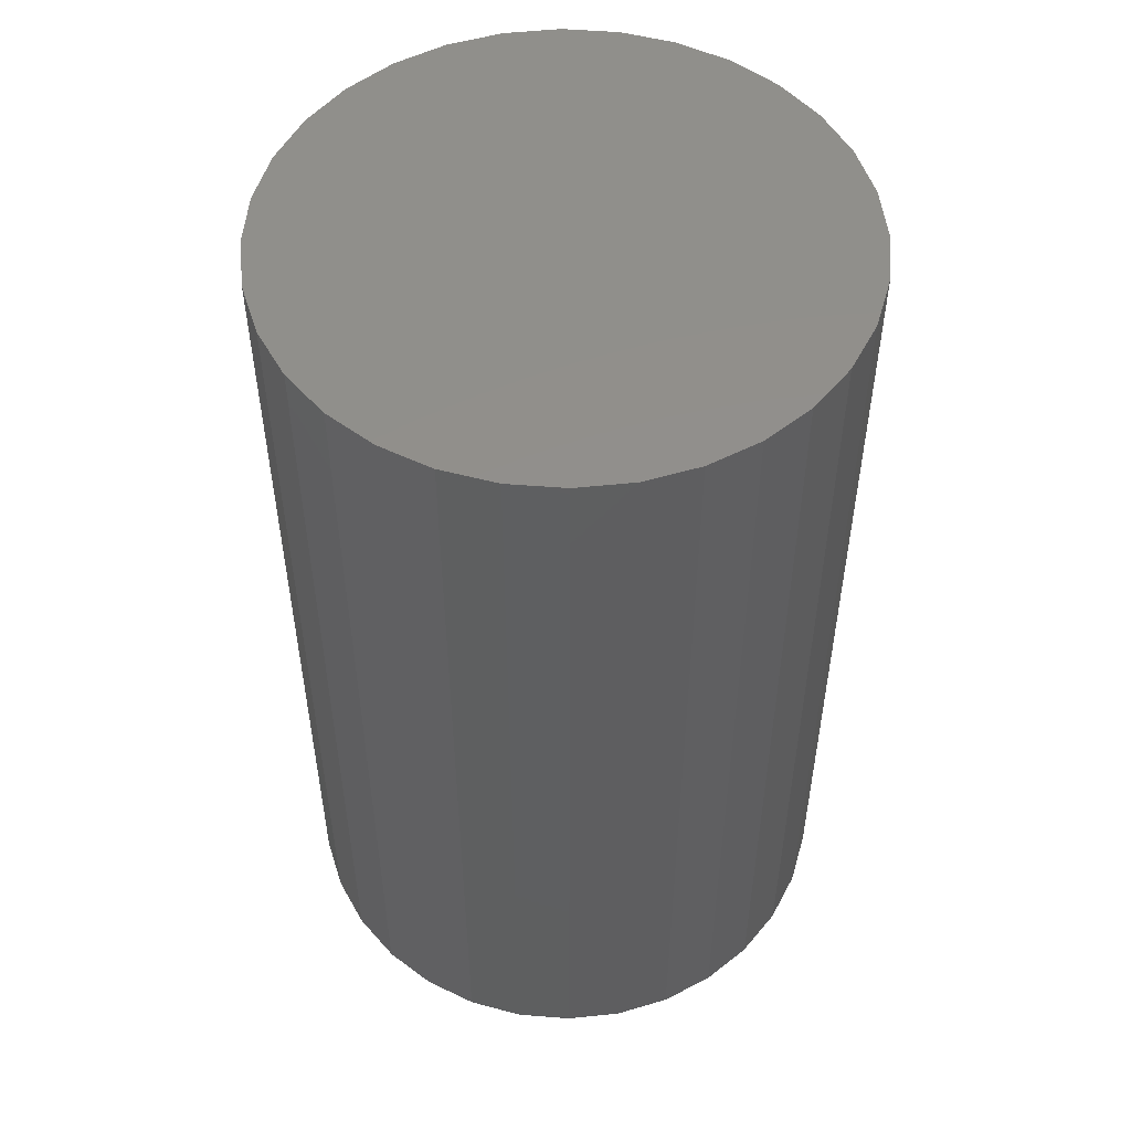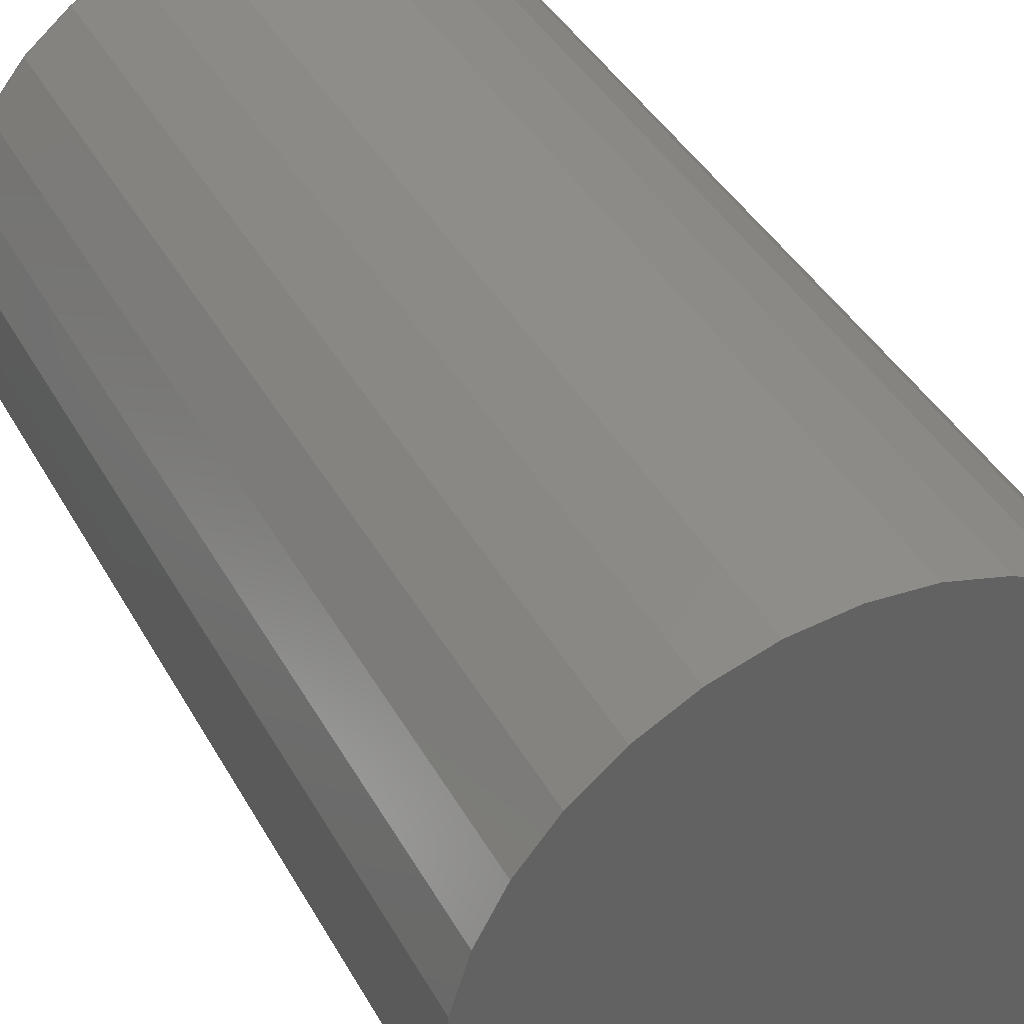
<metadata>
{"format":"stl","ext":"stl","renderer":"f3d","projection":"perspective","resolution":1024,"background":"white","views":[{"elev":52.1,"azim":66.7,"up":"+Y"},{"elev":40.6,"azim":153.2,"up":"+Z"}]}
</metadata>
<code>
# stl→obj: 320 verts, 636 faces
v -0.04076 -0.75 0.2169
v 0.04553 -0.75 0.2169
v 0.002385 -0.75 0.2211
v -0.08224 -0.75 0.2043
v 0.08701 -0.75 0.2043
v 0.08701 -0.75 -0.2043
v -0.04076 -0.75 -0.2169
v 0.04553 -0.75 -0.2169
v 0.002385 -0.75 -0.2211
v 0.1252 -0.75 0.1839
v -0.1205 -0.75 0.1839
v 0.1588 -0.75 0.1564
v -0.154 -0.75 0.1564
v 0.1863 -0.75 0.1229
v -0.1815 -0.75 0.1229
v 0.2067 -0.75 0.08462
v -0.2019 -0.75 0.08462
v 0.2193 -0.75 0.04314
v -0.2145 -0.75 0.04314
v 0.2235 -0.75 -1.153e-16
v -0.2188 -0.75 -7e-18
v 0.2193 -0.75 -0.04314
v -0.2145 -0.75 -0.04314
v 0.2067 -0.75 -0.08462
v -0.2019 -0.75 -0.08462
v 0.1863 -0.75 -0.1229
v -0.1815 -0.75 -0.1229
v 0.1588 -0.75 -0.1564
v -0.154 -0.75 -0.1564
v 0.1252 -0.75 -0.1839
v -0.1205 -0.75 -0.1839
v -0.08224 -0.75 -0.2043
v 0.2313 1.271e-17 -2.804e-17
v 0.2313 -0.7422 -8.411e-17
v 0.2269 1.246e-17 -0.04467
v 0.2269 -0.7422 -0.04467
v 0.2139 1.174e-17 -0.08761
v 0.2139 -0.7422 -0.08761
v 0.1927 1.057e-17 -0.1272
v 0.1927 -0.7422 -0.1272
v 0.1643 8.987e-18 -0.1619
v 0.1643 -0.7422 -0.1619
v 0.1296 7.061e-18 -0.1904
v 0.1296 -0.7422 -0.1904
v 0.09 4.864e-18 -0.2115
v 0.09 -0.7422 -0.2115
v 0.04705 2.479e-18 -0.2245
v 0.04705 -0.7422 -0.2245
v 0.002385 -3.113e-33 -0.2289
v 0.002385 -0.7422 -0.2289
v -0.04228 -2.479e-18 -0.2245
v -0.04228 -0.7422 -0.2245
v -0.08523 -4.864e-18 -0.2115
v -0.08523 -0.7422 -0.2115
v -0.1248 -7.061e-18 -0.1904
v -0.1248 -0.7422 -0.1904
v -0.1595 -8.987e-18 -0.1619
v -0.1595 -0.7422 -0.1619
v -0.188 -1.057e-17 -0.1272
v -0.188 -0.7422 -0.1272
v -0.2091 -1.174e-17 -0.08761
v -0.2091 -0.7422 -0.08761
v -0.2222 -1.246e-17 -0.04467
v -0.2222 -0.7422 -0.04467
v -0.2266 -1.271e-17 2.804e-17
v -0.2266 -0.7422 2.804e-17
v -0.2222 -1.246e-17 0.04467
v -0.2222 -0.7422 0.04467
v -0.2091 -1.174e-17 0.08761
v -0.2091 -0.7422 0.08761
v -0.188 -1.057e-17 0.1272
v -0.188 -0.7422 0.1272
v -0.1595 -8.987e-18 0.1619
v -0.1595 -0.7422 0.1619
v -0.1248 -7.061e-18 0.1904
v -0.1248 -0.7422 0.1904
v -0.08523 -4.864e-18 0.2115
v -0.08523 -0.7422 0.2115
v -0.04228 -2.479e-18 0.2245
v -0.04228 -0.7422 0.2245
v 0.002385 1.556e-33 0.2289
v 0.002385 -0.7422 0.2289
v 0.04705 2.479e-18 0.2245
v 0.04705 -0.7422 0.2245
v 0.09 4.864e-18 0.2115
v 0.09 -0.7422 0.2115
v 0.1296 7.061e-18 0.1904
v 0.1296 -0.7422 0.1904
v 0.1643 8.987e-18 0.1619
v 0.1643 -0.7422 0.1619
v 0.1927 1.057e-17 0.1272
v 0.1927 -0.7422 0.1272
v 0.2139 1.174e-17 0.08761
v 0.2139 -0.7422 0.08761
v 0.2269 1.246e-17 0.04467
v 0.2269 -0.7422 0.04467
v 0.225 -0.7498 -4.163e-17
v 0.2208 -0.7498 -0.04344
v 0.2265 -0.7494 -4.163e-17
v 0.2222 -0.7494 -0.04372
v 0.2279 -0.7487 -4.163e-17
v 0.2235 -0.7487 -0.04399
v 0.229 -0.7477 -5.551e-17
v 0.2247 -0.7477 -0.04422
v 0.23 -0.7465 -5.551e-17
v 0.2256 -0.7465 -0.04441
v 0.2307 -0.7452 -4.163e-17
v 0.2263 -0.7452 -0.04455
v 0.2312 -0.7437 -4.163e-17
v 0.2268 -0.7437 -0.04464
v -0.216 -0.7498 -0.04344
v -0.2203 -0.7498 4.163e-17
v -0.2174 -0.7494 -0.04372
v -0.2217 -0.7494 2.776e-17
v -0.2188 -0.7487 -0.04399
v -0.2231 -0.7487 4.163e-17
v -0.2199 -0.7477 -0.04422
v -0.2243 -0.7477 4.163e-17
v -0.2209 -0.7465 -0.04441
v -0.2252 -0.7465 4.163e-17
v -0.2216 -0.7452 -0.04455
v -0.226 -0.7452 4.163e-17
v -0.222 -0.7437 -0.04464
v -0.2264 -0.7437 4.163e-17
v -0.2033 -0.7498 -0.08521
v -0.2047 -0.7494 -0.08577
v -0.2059 -0.7487 -0.08629
v -0.207 -0.7477 -0.08674
v -0.2079 -0.7465 -0.08711
v -0.2086 -0.7452 -0.08739
v -0.209 -0.7437 -0.08756
v -0.1827 -0.7498 -0.1237
v -0.184 -0.7494 -0.1245
v -0.1851 -0.7487 -0.1253
v -0.1861 -0.7477 -0.1259
v -0.1869 -0.7465 -0.1265
v -0.1875 -0.7452 -0.1269
v -0.1879 -0.7437 -0.1271
v -0.1551 -0.7498 -0.1574
v -0.1561 -0.7494 -0.1585
v -0.1571 -0.7487 -0.1594
v -0.1579 -0.7477 -0.1603
v -0.1586 -0.7465 -0.161
v -0.1591 -0.7452 -0.1615
v -0.1594 -0.7437 -0.1618
v -0.1213 -0.7498 -0.1851
v -0.1221 -0.7494 -0.1864
v -0.1229 -0.7487 -0.1875
v -0.1235 -0.7477 -0.1885
v -0.1241 -0.7465 -0.1893
v -0.1245 -0.7452 -0.1899
v -0.1247 -0.7437 -0.1902
v -0.08282 -0.7498 -0.2057
v -0.08338 -0.7494 -0.2071
v -0.0839 -0.7487 -0.2083
v -0.08435 -0.7477 -0.2094
v -0.08473 -0.7465 -0.2103
v -0.085 -0.7452 -0.211
v -0.08517 -0.7437 -0.2114
v -0.04105 -0.7498 -0.2184
v -0.04134 -0.7494 -0.2198
v -0.0416 -0.7487 -0.2211
v -0.04183 -0.7477 -0.2223
v -0.04202 -0.7465 -0.2233
v -0.04216 -0.7452 -0.224
v -0.04225 -0.7437 -0.2244
v 0.002385 -0.7498 -0.2227
v 0.002385 -0.7494 -0.2241
v 0.002385 -0.7487 -0.2255
v 0.002385 -0.7477 -0.2267
v 0.002385 -0.7465 -0.2276
v 0.002385 -0.7452 -0.2284
v 0.002385 -0.7437 -0.2288
v 0.04582 -0.7498 -0.2184
v 0.04611 -0.7494 -0.2198
v 0.04637 -0.7487 -0.2211
v 0.0466 -0.7477 -0.2223
v 0.04679 -0.7465 -0.2233
v 0.04693 -0.7452 -0.224
v 0.04702 -0.7437 -0.2244
v 0.08759 -0.7498 -0.2057
v 0.08815 -0.7494 -0.2071
v 0.08867 -0.7487 -0.2083
v 0.08912 -0.7477 -0.2094
v 0.0895 -0.7465 -0.2103
v 0.08977 -0.7452 -0.211
v 0.08994 -0.7437 -0.2114
v 0.1261 -0.7498 -0.1851
v 0.1269 -0.7494 -0.1864
v 0.1277 -0.7487 -0.1875
v 0.1283 -0.7477 -0.1885
v 0.1288 -0.7465 -0.1893
v 0.1293 -0.7452 -0.1899
v 0.1295 -0.7437 -0.1902
v 0.1598 -0.7498 -0.1574
v 0.1609 -0.7494 -0.1585
v 0.1618 -0.7487 -0.1594
v 0.1627 -0.7477 -0.1603
v 0.1633 -0.7465 -0.161
v 0.1639 -0.7452 -0.1615
v 0.1642 -0.7437 -0.1618
v 0.1875 -0.7498 -0.1237
v 0.1887 -0.7494 -0.1245
v 0.1899 -0.7487 -0.1253
v 0.1908 -0.7477 -0.1259
v 0.1917 -0.7465 -0.1265
v 0.1923 -0.7452 -0.1269
v 0.1926 -0.7437 -0.1271
v 0.2081 -0.7498 -0.08521
v 0.2094 -0.7494 -0.08577
v 0.2107 -0.7487 -0.08629
v 0.2118 -0.7477 -0.08674
v 0.2127 -0.7465 -0.08711
v 0.2134 -0.7452 -0.08739
v 0.2138 -0.7437 -0.08756
v -0.216 -0.7498 0.04344
v -0.2174 -0.7494 0.04372
v -0.2188 -0.7487 0.04399
v -0.2199 -0.7477 0.04422
v -0.2209 -0.7465 0.04441
v -0.2216 -0.7452 0.04455
v -0.222 -0.7437 0.04464
v 0.2208 -0.7498 0.04344
v 0.2222 -0.7494 0.04372
v 0.2235 -0.7487 0.04399
v 0.2247 -0.7477 0.04422
v 0.2256 -0.7465 0.04441
v 0.2263 -0.7452 0.04455
v 0.2268 -0.7437 0.04464
v 0.2081 -0.7498 0.08521
v 0.2094 -0.7494 0.08577
v 0.2107 -0.7487 0.08629
v 0.2118 -0.7477 0.08674
v 0.2127 -0.7465 0.08711
v 0.2134 -0.7452 0.08739
v 0.2138 -0.7437 0.08756
v 0.1875 -0.7498 0.1237
v 0.1887 -0.7494 0.1245
v 0.1899 -0.7487 0.1253
v 0.1908 -0.7477 0.1259
v 0.1917 -0.7465 0.1265
v 0.1923 -0.7452 0.1269
v 0.1926 -0.7437 0.1271
v 0.1598 -0.7498 0.1574
v 0.1609 -0.7494 0.1585
v 0.1618 -0.7487 0.1594
v 0.1627 -0.7477 0.1603
v 0.1633 -0.7465 0.161
v 0.1639 -0.7452 0.1615
v 0.1642 -0.7437 0.1618
v 0.1261 -0.7498 0.1851
v 0.1269 -0.7494 0.1864
v 0.1277 -0.7487 0.1875
v 0.1283 -0.7477 0.1885
v 0.1288 -0.7465 0.1893
v 0.1293 -0.7452 0.1899
v 0.1295 -0.7437 0.1902
v 0.08759 -0.7498 0.2057
v 0.08815 -0.7494 0.2071
v 0.08867 -0.7487 0.2083
v 0.08912 -0.7477 0.2094
v 0.0895 -0.7465 0.2103
v 0.08977 -0.7452 0.211
v 0.08994 -0.7437 0.2114
v 0.04582 -0.7498 0.2184
v 0.04611 -0.7494 0.2198
v 0.04637 -0.7487 0.2211
v 0.0466 -0.7477 0.2223
v 0.04679 -0.7465 0.2233
v 0.04693 -0.7452 0.224
v 0.04702 -0.7437 0.2244
v 0.002385 -0.7498 0.2227
v 0.002385 -0.7494 0.2241
v 0.002385 -0.7487 0.2255
v 0.002385 -0.7477 0.2267
v 0.002385 -0.7465 0.2276
v 0.002385 -0.7452 0.2284
v 0.002385 -0.7437 0.2288
v -0.04105 -0.7498 0.2184
v -0.04134 -0.7494 0.2198
v -0.0416 -0.7487 0.2211
v -0.04183 -0.7477 0.2223
v -0.04202 -0.7465 0.2233
v -0.04216 -0.7452 0.224
v -0.04225 -0.7437 0.2244
v -0.08282 -0.7498 0.2057
v -0.08338 -0.7494 0.2071
v -0.0839 -0.7487 0.2083
v -0.08435 -0.7477 0.2094
v -0.08473 -0.7465 0.2103
v -0.085 -0.7452 0.211
v -0.08517 -0.7437 0.2114
v -0.1213 -0.7498 0.1851
v -0.1221 -0.7494 0.1864
v -0.1229 -0.7487 0.1875
v -0.1235 -0.7477 0.1885
v -0.1241 -0.7465 0.1893
v -0.1245 -0.7452 0.1899
v -0.1247 -0.7437 0.1902
v -0.1551 -0.7498 0.1574
v -0.1561 -0.7494 0.1585
v -0.1571 -0.7487 0.1594
v -0.1579 -0.7477 0.1603
v -0.1586 -0.7465 0.161
v -0.1591 -0.7452 0.1615
v -0.1594 -0.7437 0.1618
v -0.1827 -0.7498 0.1237
v -0.184 -0.7494 0.1245
v -0.1851 -0.7487 0.1253
v -0.1861 -0.7477 0.1259
v -0.1869 -0.7465 0.1265
v -0.1875 -0.7452 0.1269
v -0.1879 -0.7437 0.1271
v -0.2033 -0.7498 0.08521
v -0.2047 -0.7494 0.08577
v -0.2059 -0.7487 0.08629
v -0.207 -0.7477 0.08674
v -0.2079 -0.7465 0.08711
v -0.2086 -0.7452 0.08739
v -0.209 -0.7437 0.08756
f 1 2 3
f 2 1 4
f 2 4 5
f 6 7 8
f 8 7 9
f 5 4 10
f 10 4 11
f 10 11 12
f 12 11 13
f 12 13 14
f 14 13 15
f 14 15 16
f 16 15 17
f 16 17 18
f 18 17 19
f 18 19 20
f 20 19 21
f 20 21 22
f 22 21 23
f 22 23 24
f 24 23 25
f 24 25 26
f 26 25 27
f 26 27 28
f 28 27 29
f 28 29 30
f 30 29 31
f 30 31 6
f 6 31 32
f 6 32 7
f 33 34 35
f 35 34 36
f 35 36 37
f 37 36 38
f 37 38 39
f 39 38 40
f 39 40 41
f 41 40 42
f 41 42 43
f 43 42 44
f 43 44 45
f 45 44 46
f 45 46 47
f 47 46 48
f 47 48 49
f 49 48 50
f 49 50 51
f 51 50 52
f 51 52 53
f 53 52 54
f 53 54 55
f 55 54 56
f 55 56 57
f 57 56 58
f 57 58 59
f 59 58 60
f 59 60 61
f 61 60 62
f 61 62 63
f 63 62 64
f 63 64 65
f 65 64 66
f 65 66 67
f 67 66 68
f 67 68 69
f 69 68 70
f 69 70 71
f 71 70 72
f 71 72 73
f 73 72 74
f 73 74 75
f 75 74 76
f 75 76 77
f 77 76 78
f 77 78 79
f 79 78 80
f 79 80 81
f 81 80 82
f 81 82 83
f 83 82 84
f 83 84 85
f 85 84 86
f 85 86 87
f 87 86 88
f 87 88 89
f 89 88 90
f 89 90 91
f 91 90 92
f 91 92 93
f 93 92 94
f 93 94 95
f 95 94 96
f 95 96 33
f 33 96 34
f 20 22 97
f 97 22 98
f 97 98 99
f 99 98 100
f 99 100 101
f 101 100 102
f 101 102 103
f 103 102 104
f 103 104 105
f 105 104 106
f 105 106 107
f 107 106 108
f 107 108 109
f 109 108 110
f 109 110 34
f 34 110 36
f 23 21 111
f 111 21 112
f 111 112 113
f 113 112 114
f 113 114 115
f 115 114 116
f 115 116 117
f 117 116 118
f 117 118 119
f 119 118 120
f 119 120 121
f 121 120 122
f 121 122 123
f 123 122 124
f 123 124 64
f 64 124 66
f 25 23 125
f 125 23 111
f 125 111 126
f 126 111 113
f 126 113 127
f 127 113 115
f 127 115 128
f 128 115 117
f 128 117 129
f 129 117 119
f 129 119 130
f 130 119 121
f 130 121 131
f 131 121 123
f 131 123 62
f 62 123 64
f 27 25 132
f 132 25 125
f 132 125 133
f 133 125 126
f 133 126 134
f 134 126 127
f 134 127 135
f 135 127 128
f 135 128 136
f 136 128 129
f 136 129 137
f 137 129 130
f 137 130 138
f 138 130 131
f 138 131 60
f 60 131 62
f 29 27 139
f 139 27 132
f 139 132 140
f 140 132 133
f 140 133 141
f 141 133 134
f 141 134 142
f 142 134 135
f 142 135 143
f 143 135 136
f 143 136 144
f 144 136 137
f 144 137 145
f 145 137 138
f 145 138 58
f 58 138 60
f 31 29 146
f 146 29 139
f 146 139 147
f 147 139 140
f 147 140 148
f 148 140 141
f 148 141 149
f 149 141 142
f 149 142 150
f 150 142 143
f 150 143 151
f 151 143 144
f 151 144 152
f 152 144 145
f 152 145 56
f 56 145 58
f 32 31 153
f 153 31 146
f 153 146 154
f 154 146 147
f 154 147 155
f 155 147 148
f 155 148 156
f 156 148 149
f 156 149 157
f 157 149 150
f 157 150 158
f 158 150 151
f 158 151 159
f 159 151 152
f 159 152 54
f 54 152 56
f 7 32 160
f 160 32 153
f 160 153 161
f 161 153 154
f 161 154 162
f 162 154 155
f 162 155 163
f 163 155 156
f 163 156 164
f 164 156 157
f 164 157 165
f 165 157 158
f 165 158 166
f 166 158 159
f 166 159 52
f 52 159 54
f 9 7 167
f 167 7 160
f 167 160 168
f 168 160 161
f 168 161 169
f 169 161 162
f 169 162 170
f 170 162 163
f 170 163 171
f 171 163 164
f 171 164 172
f 172 164 165
f 172 165 173
f 173 165 166
f 173 166 50
f 50 166 52
f 8 9 174
f 174 9 167
f 174 167 175
f 175 167 168
f 175 168 176
f 176 168 169
f 176 169 177
f 177 169 170
f 177 170 178
f 178 170 171
f 178 171 179
f 179 171 172
f 179 172 180
f 180 172 173
f 180 173 48
f 48 173 50
f 6 8 181
f 181 8 174
f 181 174 182
f 182 174 175
f 182 175 183
f 183 175 176
f 183 176 184
f 184 176 177
f 184 177 185
f 185 177 178
f 185 178 186
f 186 178 179
f 186 179 187
f 187 179 180
f 187 180 46
f 46 180 48
f 30 6 188
f 188 6 181
f 188 181 189
f 189 181 182
f 189 182 190
f 190 182 183
f 190 183 191
f 191 183 184
f 191 184 192
f 192 184 185
f 192 185 193
f 193 185 186
f 193 186 194
f 194 186 187
f 194 187 44
f 44 187 46
f 28 30 195
f 195 30 188
f 195 188 196
f 196 188 189
f 196 189 197
f 197 189 190
f 197 190 198
f 198 190 191
f 198 191 199
f 199 191 192
f 199 192 200
f 200 192 193
f 200 193 201
f 201 193 194
f 201 194 42
f 42 194 44
f 26 28 202
f 202 28 195
f 202 195 203
f 203 195 196
f 203 196 204
f 204 196 197
f 204 197 205
f 205 197 198
f 205 198 206
f 206 198 199
f 206 199 207
f 207 199 200
f 207 200 208
f 208 200 201
f 208 201 40
f 40 201 42
f 24 26 209
f 209 26 202
f 209 202 210
f 210 202 203
f 210 203 211
f 211 203 204
f 211 204 212
f 212 204 205
f 212 205 213
f 213 205 206
f 213 206 214
f 214 206 207
f 214 207 215
f 215 207 208
f 215 208 38
f 38 208 40
f 22 24 98
f 98 24 209
f 98 209 100
f 100 209 210
f 100 210 102
f 102 210 211
f 102 211 104
f 104 211 212
f 104 212 106
f 106 212 213
f 106 213 108
f 108 213 214
f 108 214 110
f 110 214 215
f 110 215 36
f 36 215 38
f 21 19 112
f 112 19 216
f 112 216 114
f 114 216 217
f 114 217 116
f 116 217 218
f 116 218 118
f 118 218 219
f 118 219 120
f 120 219 220
f 120 220 122
f 122 220 221
f 122 221 124
f 124 221 222
f 124 222 66
f 66 222 68
f 18 20 223
f 223 20 97
f 223 97 224
f 224 97 99
f 224 99 225
f 225 99 101
f 225 101 226
f 226 101 103
f 226 103 227
f 227 103 105
f 227 105 228
f 228 105 107
f 228 107 229
f 229 107 109
f 229 109 96
f 96 109 34
f 16 18 230
f 230 18 223
f 230 223 231
f 231 223 224
f 231 224 232
f 232 224 225
f 232 225 233
f 233 225 226
f 233 226 234
f 234 226 227
f 234 227 235
f 235 227 228
f 235 228 236
f 236 228 229
f 236 229 94
f 94 229 96
f 14 16 237
f 237 16 230
f 237 230 238
f 238 230 231
f 238 231 239
f 239 231 232
f 239 232 240
f 240 232 233
f 240 233 241
f 241 233 234
f 241 234 242
f 242 234 235
f 242 235 243
f 243 235 236
f 243 236 92
f 92 236 94
f 12 14 244
f 244 14 237
f 244 237 245
f 245 237 238
f 245 238 246
f 246 238 239
f 246 239 247
f 247 239 240
f 247 240 248
f 248 240 241
f 248 241 249
f 249 241 242
f 249 242 250
f 250 242 243
f 250 243 90
f 90 243 92
f 10 12 251
f 251 12 244
f 251 244 252
f 252 244 245
f 252 245 253
f 253 245 246
f 253 246 254
f 254 246 247
f 254 247 255
f 255 247 248
f 255 248 256
f 256 248 249
f 256 249 257
f 257 249 250
f 257 250 88
f 88 250 90
f 5 10 258
f 258 10 251
f 258 251 259
f 259 251 252
f 259 252 260
f 260 252 253
f 260 253 261
f 261 253 254
f 261 254 262
f 262 254 255
f 262 255 263
f 263 255 256
f 263 256 264
f 264 256 257
f 264 257 86
f 86 257 88
f 2 5 265
f 265 5 258
f 265 258 266
f 266 258 259
f 266 259 267
f 267 259 260
f 267 260 268
f 268 260 261
f 268 261 269
f 269 261 262
f 269 262 270
f 270 262 263
f 270 263 271
f 271 263 264
f 271 264 84
f 84 264 86
f 3 2 272
f 272 2 265
f 272 265 273
f 273 265 266
f 273 266 274
f 274 266 267
f 274 267 275
f 275 267 268
f 275 268 276
f 276 268 269
f 276 269 277
f 277 269 270
f 277 270 278
f 278 270 271
f 278 271 82
f 82 271 84
f 1 3 279
f 279 3 272
f 279 272 280
f 280 272 273
f 280 273 281
f 281 273 274
f 281 274 282
f 282 274 275
f 282 275 283
f 283 275 276
f 283 276 284
f 284 276 277
f 284 277 285
f 285 277 278
f 285 278 80
f 80 278 82
f 4 1 286
f 286 1 279
f 286 279 287
f 287 279 280
f 287 280 288
f 288 280 281
f 288 281 289
f 289 281 282
f 289 282 290
f 290 282 283
f 290 283 291
f 291 283 284
f 291 284 292
f 292 284 285
f 292 285 78
f 78 285 80
f 11 4 293
f 293 4 286
f 293 286 294
f 294 286 287
f 294 287 295
f 295 287 288
f 295 288 296
f 296 288 289
f 296 289 297
f 297 289 290
f 297 290 298
f 298 290 291
f 298 291 299
f 299 291 292
f 299 292 76
f 76 292 78
f 13 11 300
f 300 11 293
f 300 293 301
f 301 293 294
f 301 294 302
f 302 294 295
f 302 295 303
f 303 295 296
f 303 296 304
f 304 296 297
f 304 297 305
f 305 297 298
f 305 298 306
f 306 298 299
f 306 299 74
f 74 299 76
f 15 13 307
f 307 13 300
f 307 300 308
f 308 300 301
f 308 301 309
f 309 301 302
f 309 302 310
f 310 302 303
f 310 303 311
f 311 303 304
f 311 304 312
f 312 304 305
f 312 305 313
f 313 305 306
f 313 306 72
f 72 306 74
f 17 15 314
f 314 15 307
f 314 307 315
f 315 307 308
f 315 308 316
f 316 308 309
f 316 309 317
f 317 309 310
f 317 310 318
f 318 310 311
f 318 311 319
f 319 311 312
f 319 312 320
f 320 312 313
f 320 313 70
f 70 313 72
f 19 17 216
f 216 17 314
f 216 314 217
f 217 314 315
f 217 315 218
f 218 315 316
f 218 316 219
f 219 316 317
f 219 317 220
f 220 317 318
f 220 318 221
f 221 318 319
f 221 319 222
f 222 319 320
f 222 320 68
f 68 320 70
f 81 83 79
f 77 79 83
f 85 77 83
f 47 51 45
f 49 51 47
f 51 53 45
f 45 53 55
f 45 55 43
f 43 55 57
f 43 57 41
f 41 57 59
f 41 59 39
f 39 59 61
f 39 61 37
f 37 61 63
f 37 63 35
f 35 63 65
f 35 65 33
f 33 65 67
f 33 67 95
f 95 67 69
f 95 69 93
f 93 69 71
f 93 71 91
f 91 71 73
f 91 73 89
f 89 73 75
f 89 75 87
f 87 75 77
f 87 77 85

</code>
